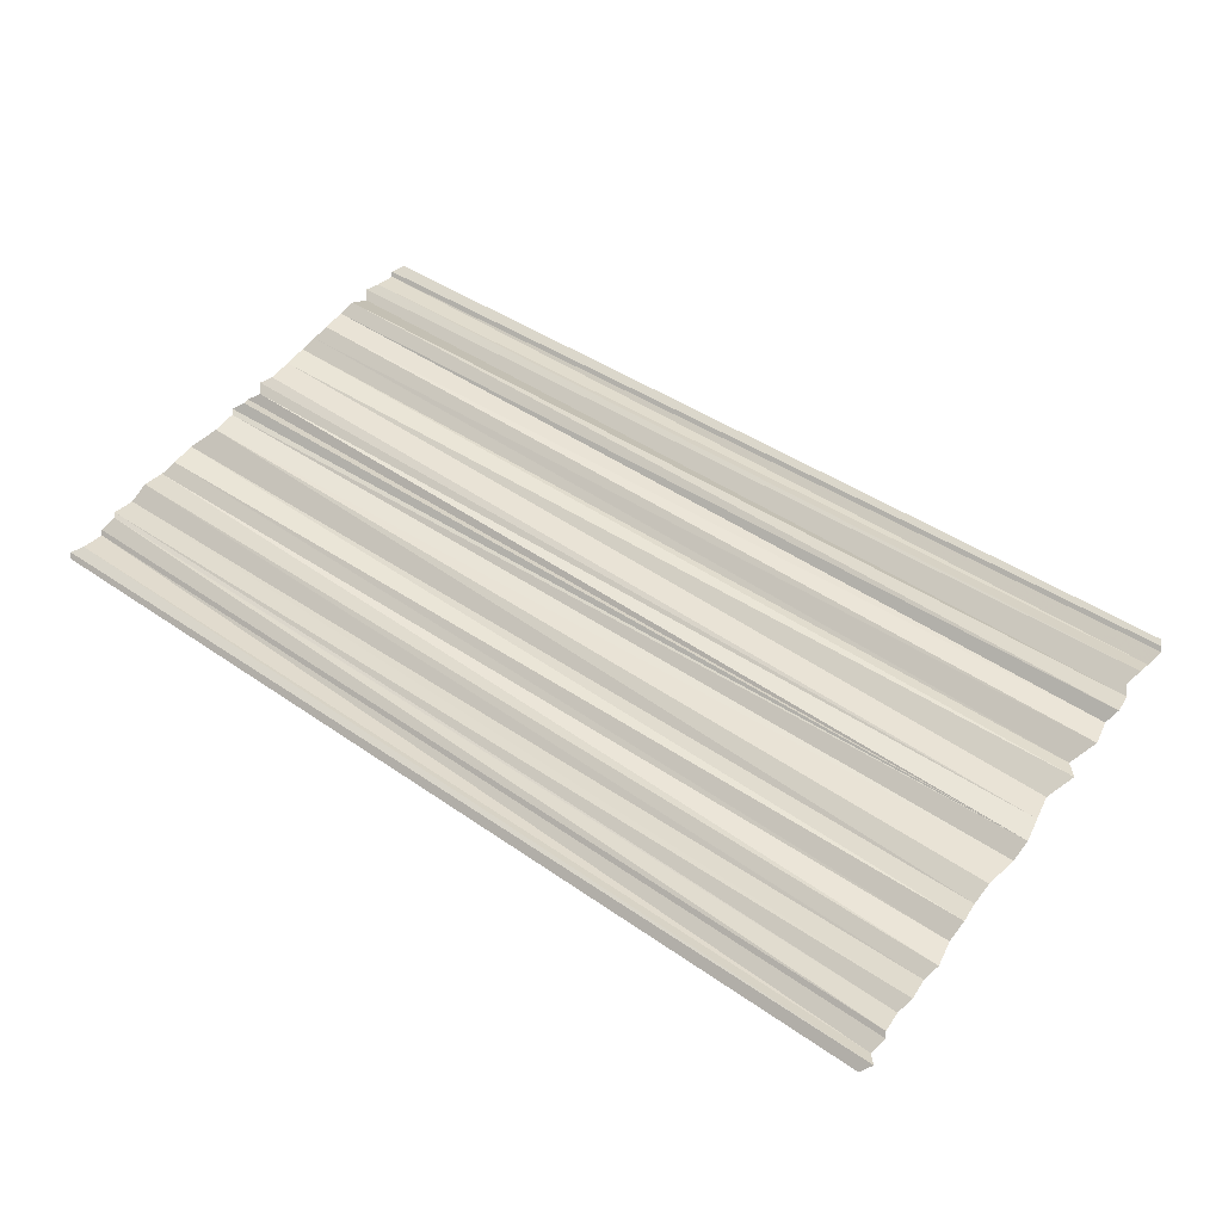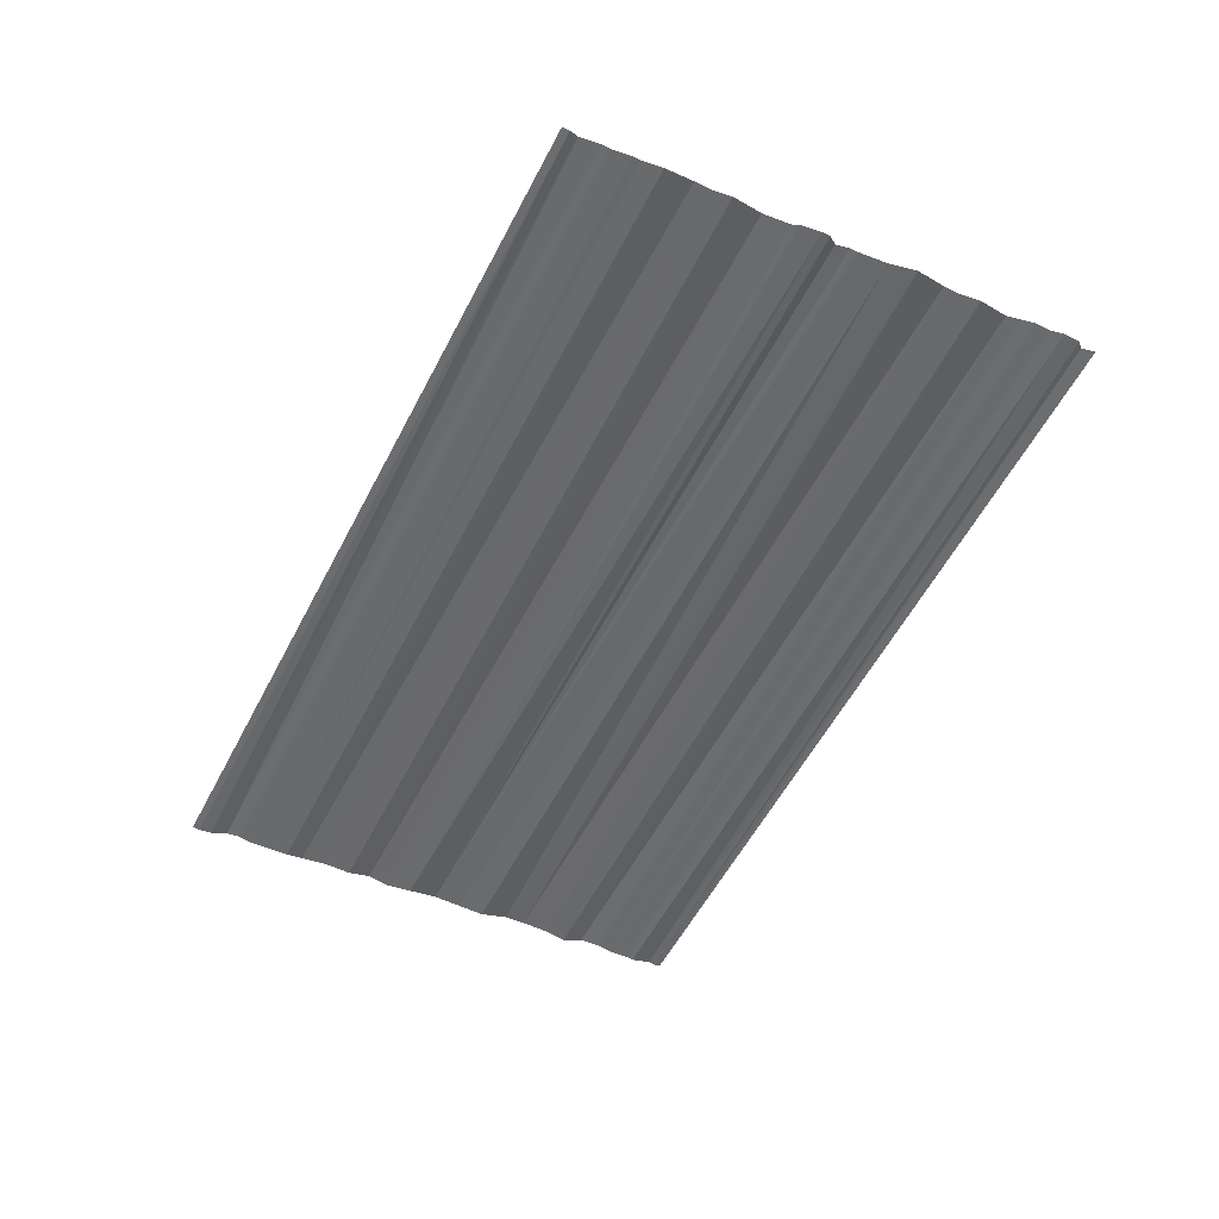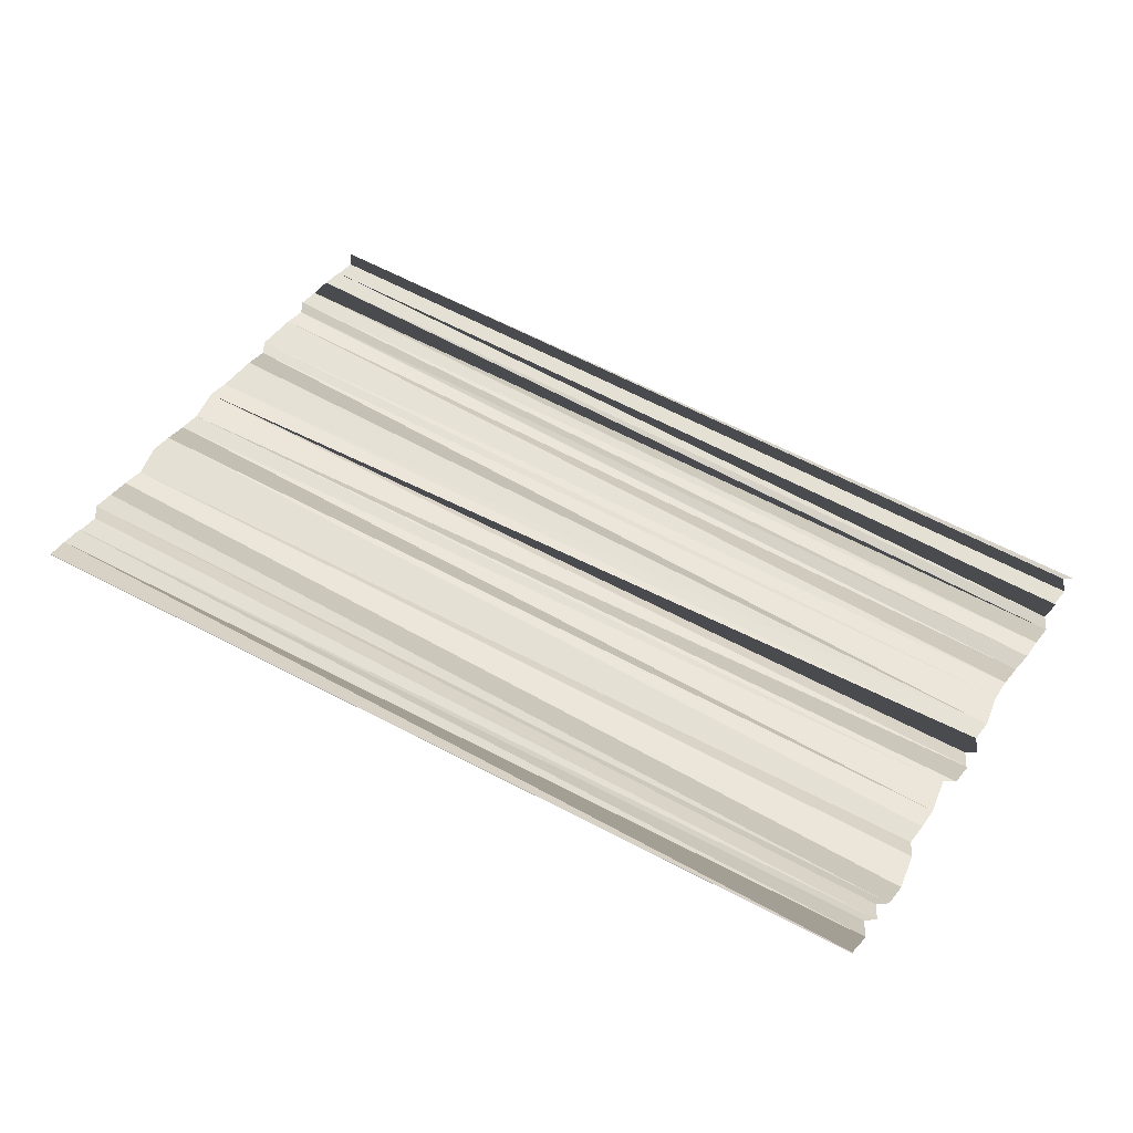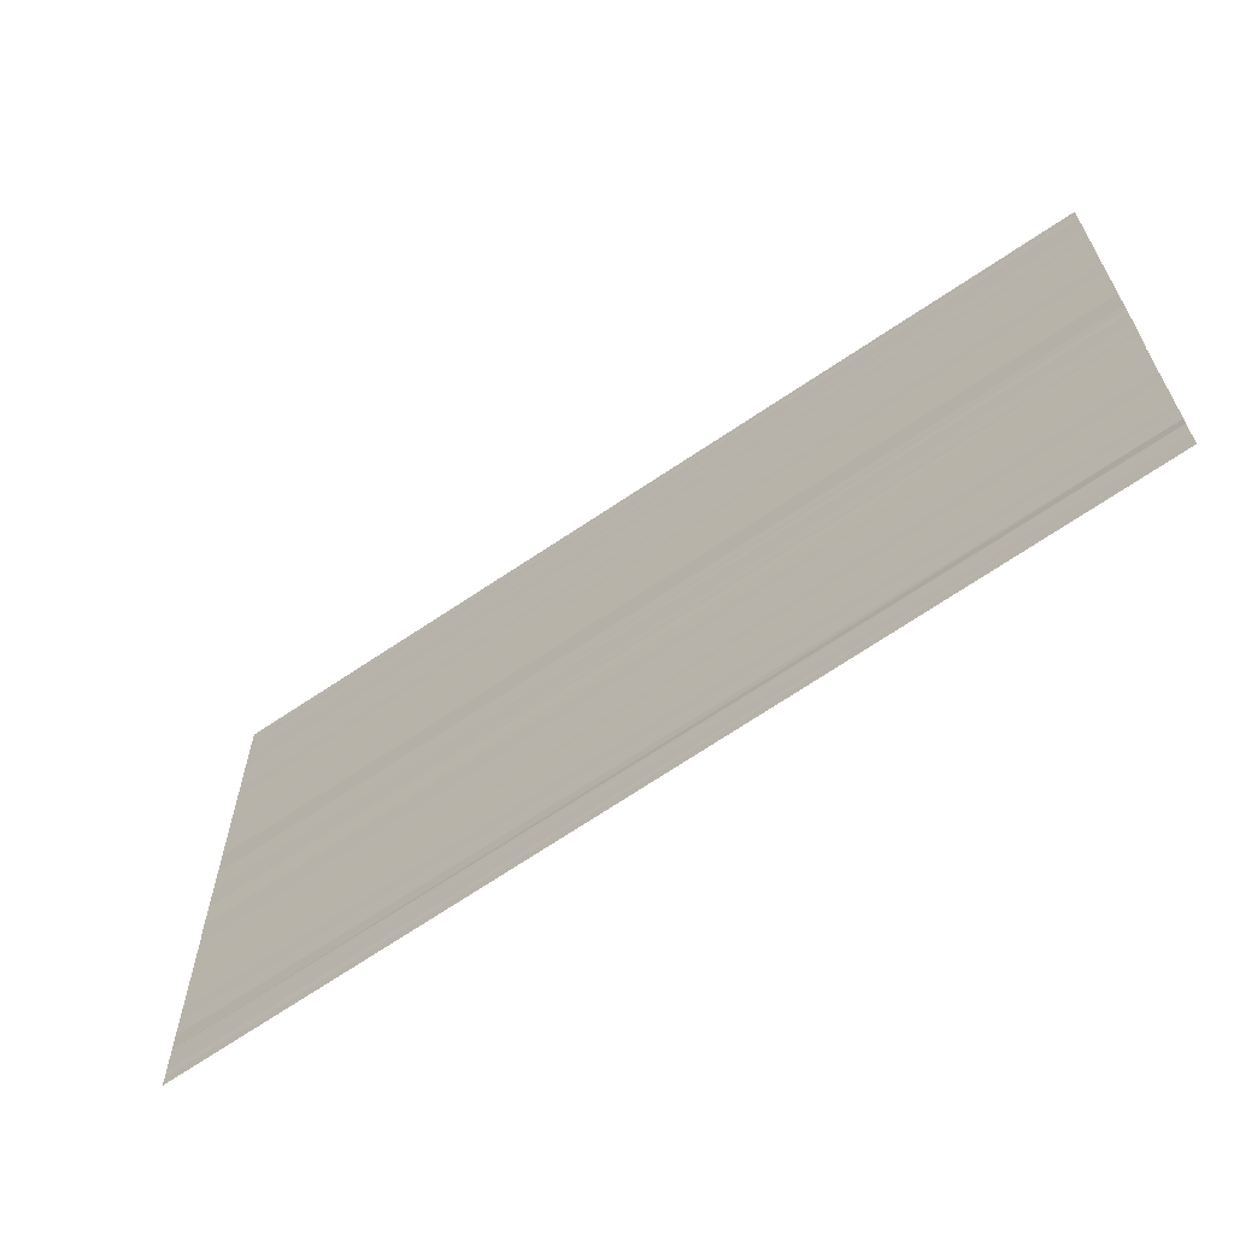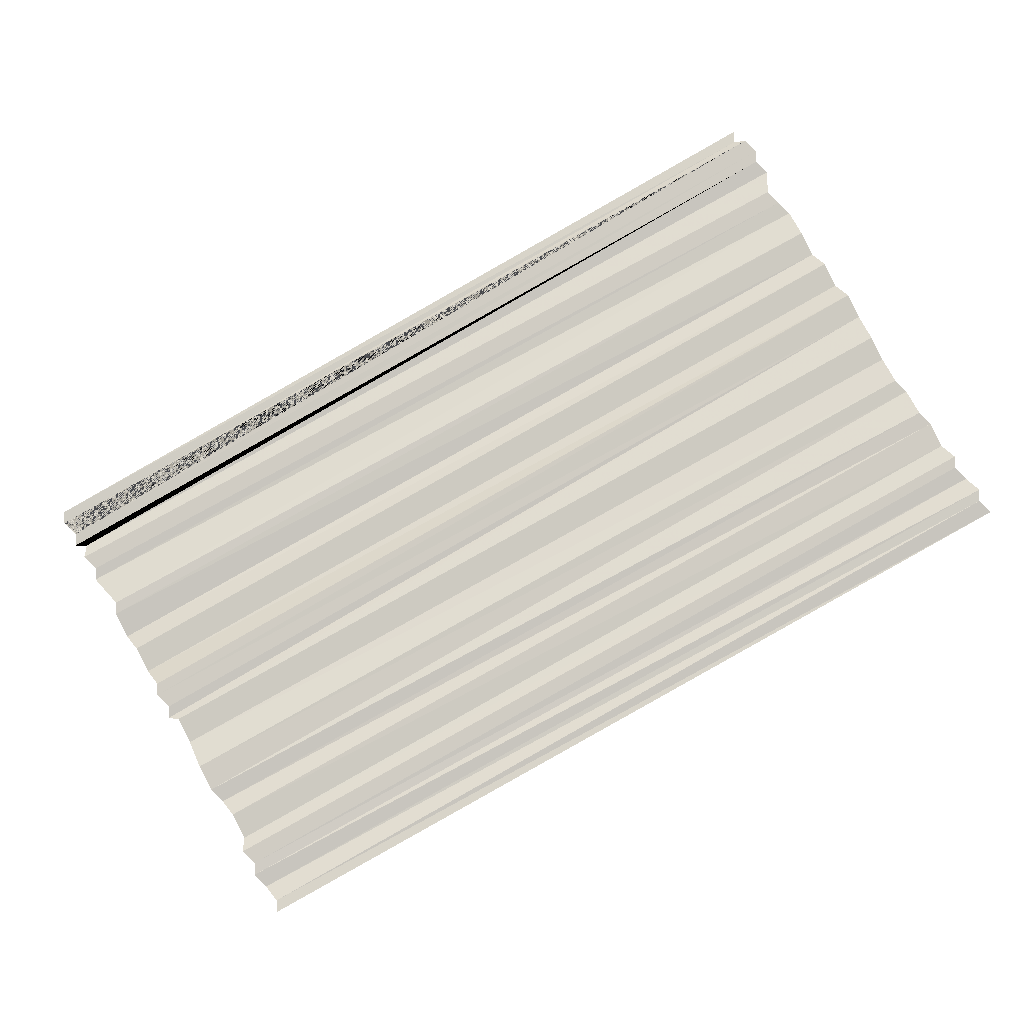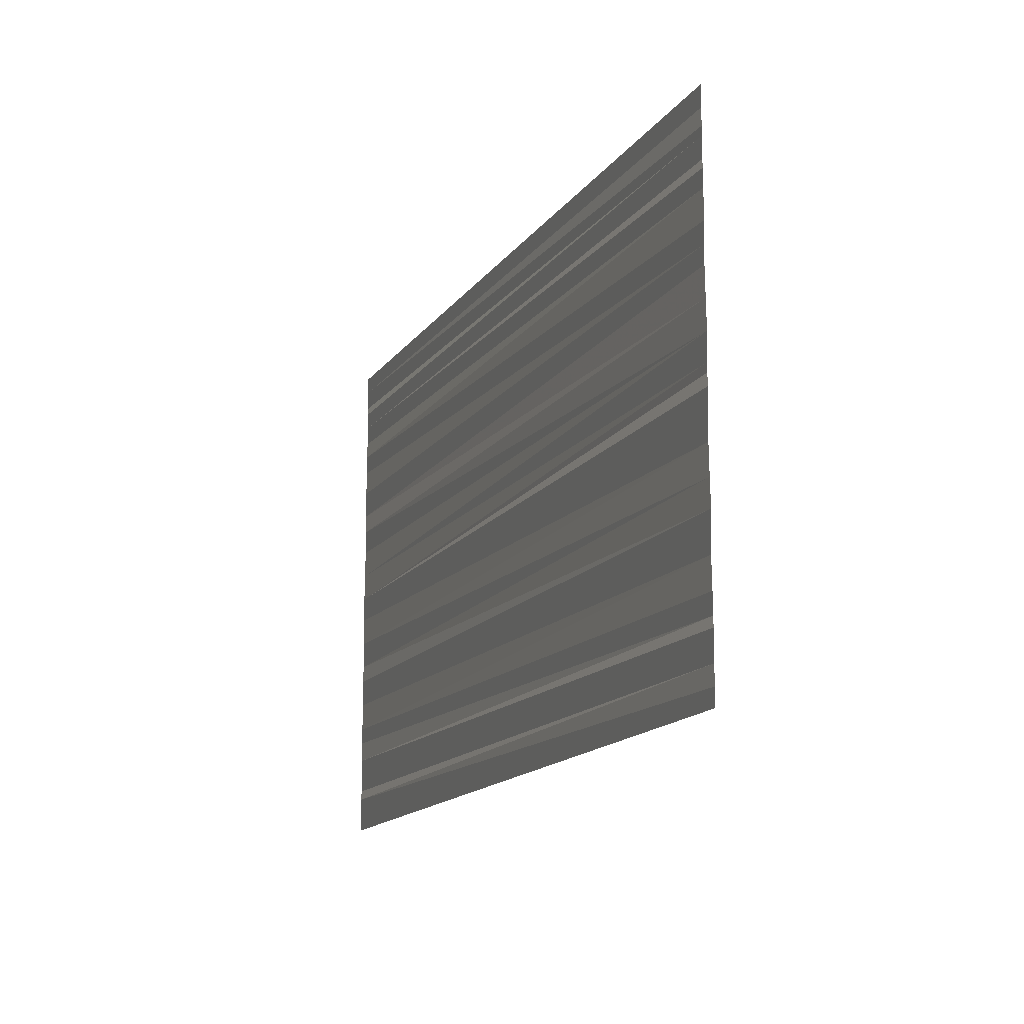
<metadata>
{"format":"obj","ext":"obj","renderer":"f3d","projection":"perspective","resolution":1024,"background":"white","views":[{"elev":52.4,"azim":35.8,"up":"+Y"},{"elev":-49.1,"azim":-114.8,"up":"+Y"},{"elev":50.5,"azim":-148.6,"up":"+Y"},{"elev":-63.1,"azim":-144.0,"up":"+Z"},{"elev":76.2,"azim":-30.6,"up":"+Y"},{"elev":-13.7,"azim":-110.4,"up":"+Z"}]}
</metadata>
<code>
o 11879
v 2248 1879 14
v 2248 1879 14
v 2248 1879 14
v 2248 1879 14
v 2248 1879 14
v 2248 1879 14
v 2248 1879 14
v 2248 1879 14
v 2248 1879 14
v 2248 1879 14
v 2248 1879 14
v 2248 1879 14
v 2248 1879 14
v 2248 1879 14
v 2248 1879 14
v 2248 1879 14
v 2248 1879 14
v 2248 1879 14
v 2248 1879 14
v 2248 1879 14
v 2248 1879 14
v 2248 1879 14
v 2248 1879 14
v 2248 1879 14
v 2248 1879 14
v 2248 1879 14
v 2248 1879 14
v 2248 1879 14
v 2248 1879 14
v 2248 1879 14
v 2248 1879 14
v 2248 1879 14
v 2248 1879 14
v 2248 1879 14
v 2248 1879 14
v 2248 1879 14
v 2248 1879 14
v 2248 1879 14
v 2248 1879 14
v 2248 1879 14
v 2248 1879 14
v 2248 1879 14
v 2248 1879 14
v 2248 1879 14
v 2248 1879 14
v 2248 1879 14
v 2248 1879 14
v 2248 1879 14
v 2248 1879 14
v 2248 1879 14
v 2248 1879 14
v 2248 1879 14
v 2248 1879 14
v 2248 1879 14
v 2248 1879 14
v 2248 1879 14
v 2248 1879 14
v 2248 1879 14
v 2248 1879 14
v 2248 1879 14
v 2248 1879 14
f 1 2 3
f 3 2 4
f 3 4 5
f 5 4 6
f 5 6 7
f 7 6 8
f 7 8 9
f 9 8 10
f 9 10 11
f 11 10 12
f 11 12 13
f 13 12 14
f 13 14 15
f 15 14 16
f 15 16 17
f 17 16 18
f 17 18 19
f 19 18 20
f 19 20 21
f 21 20 22
f 21 22 23
f 23 22 24
f 23 24 25
f 25 24 26
f 25 26 27
f 26 28 27
f 27 28 29
f 27 29 30
f 29 31 30
f 31 32 30
f 32 33 30
f 33 34 30
f 34 35 30
f 34 36 35
f 36 37 35
f 36 38 37
f 39 38 36
f 39 40 38
f 41 40 39
f 41 42 40
f 43 42 41
f 43 44 42
f 45 44 43
f 45 46 44
f 47 46 45
f 47 48 46
f 49 48 47
f 49 50 48
f 51 50 49
f 51 52 50
f 53 52 51
f 53 54 52
f 55 54 53
f 55 56 54
f 57 56 55
f 57 58 56
f 59 58 57
f 59 60 58
f 61 60 59

</code>
